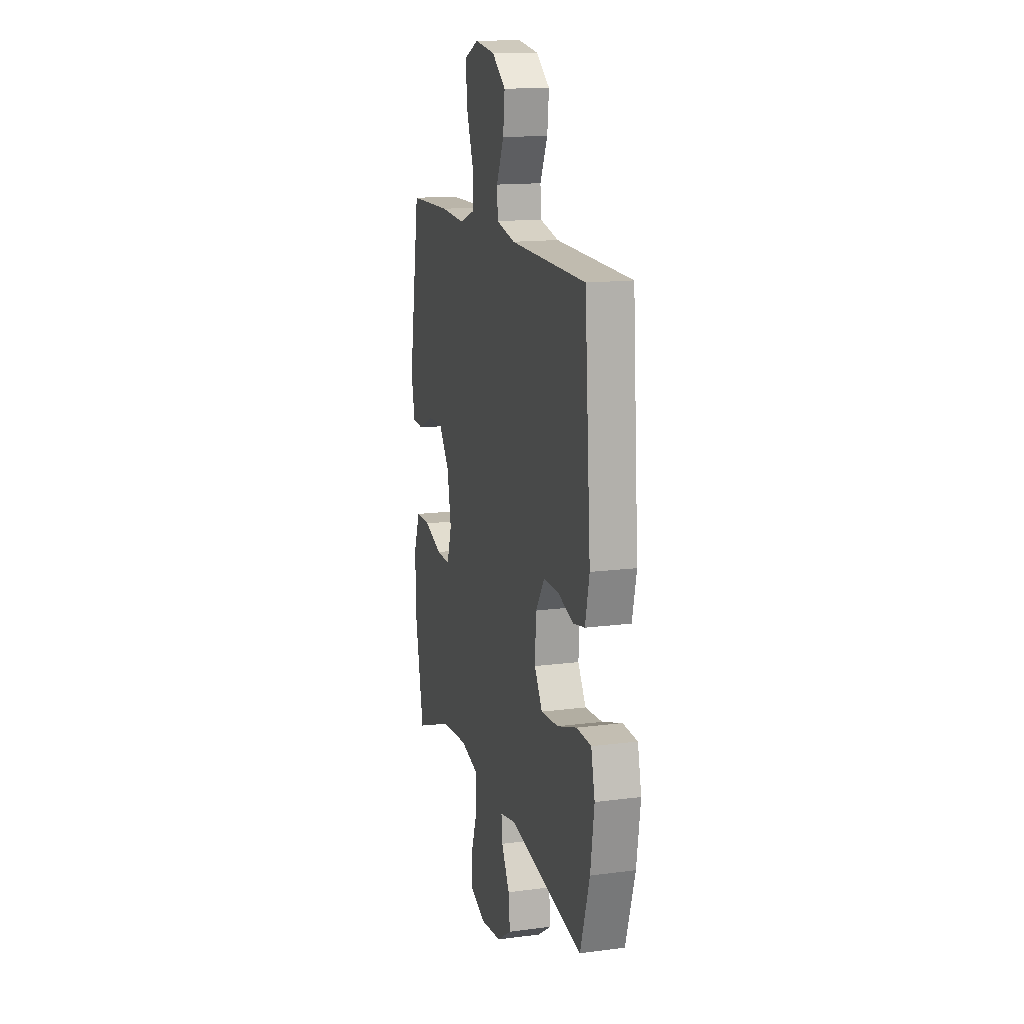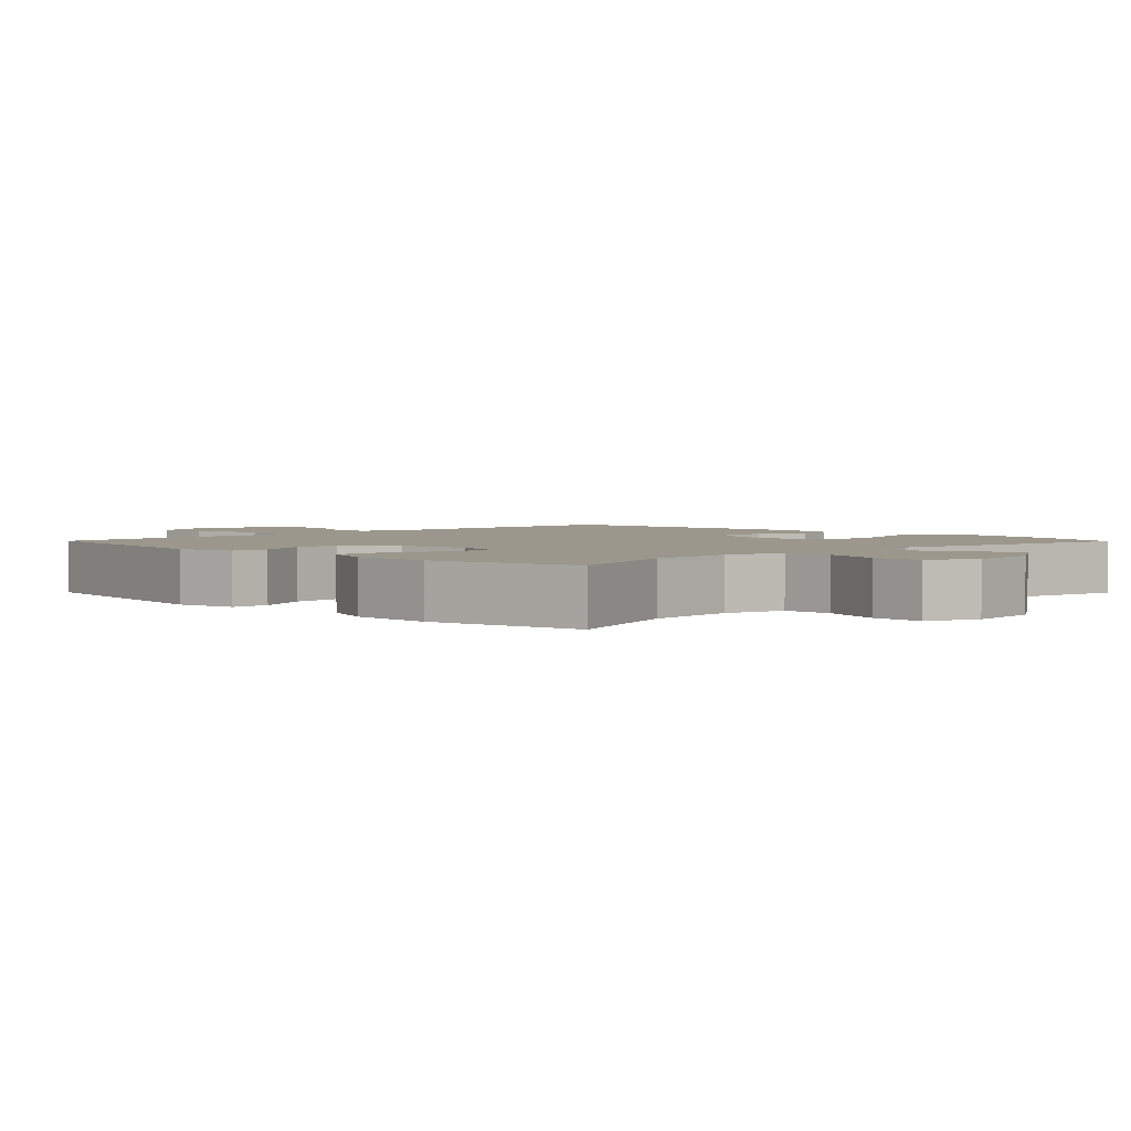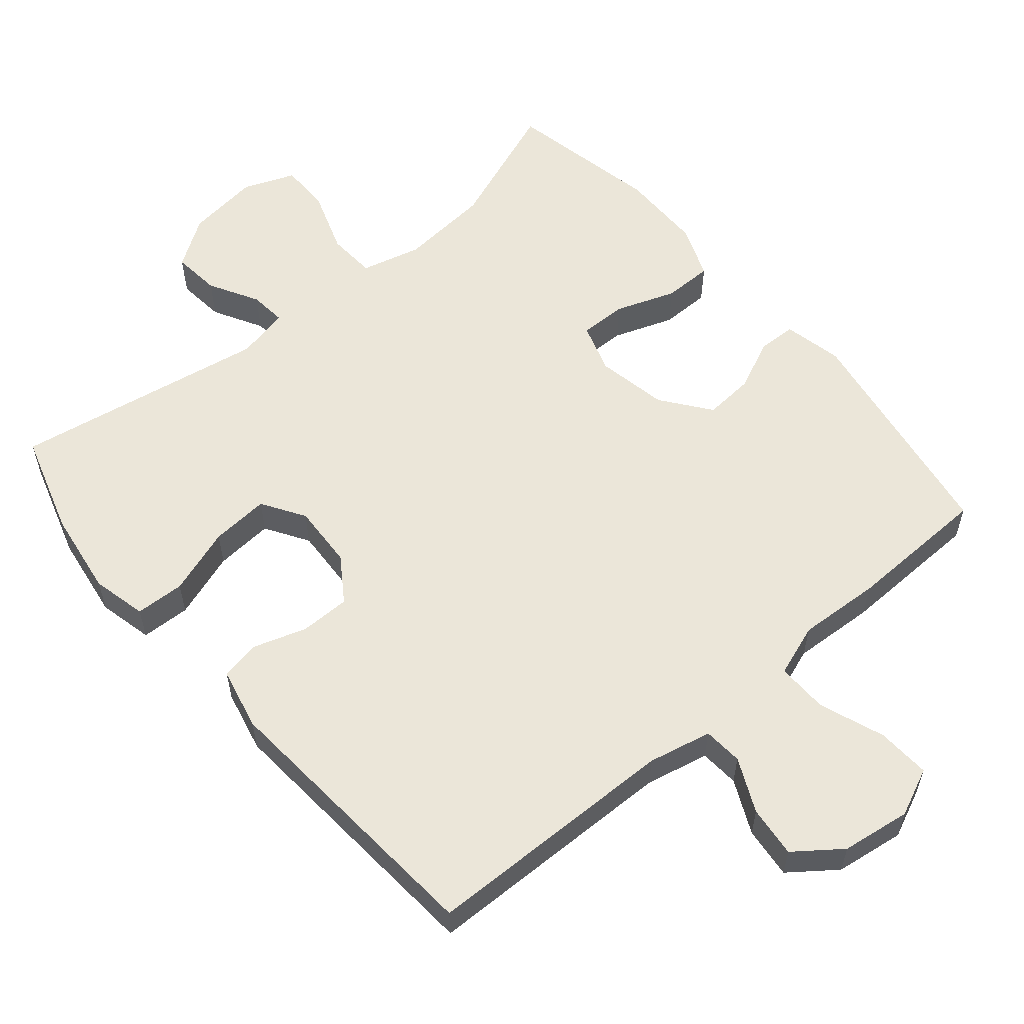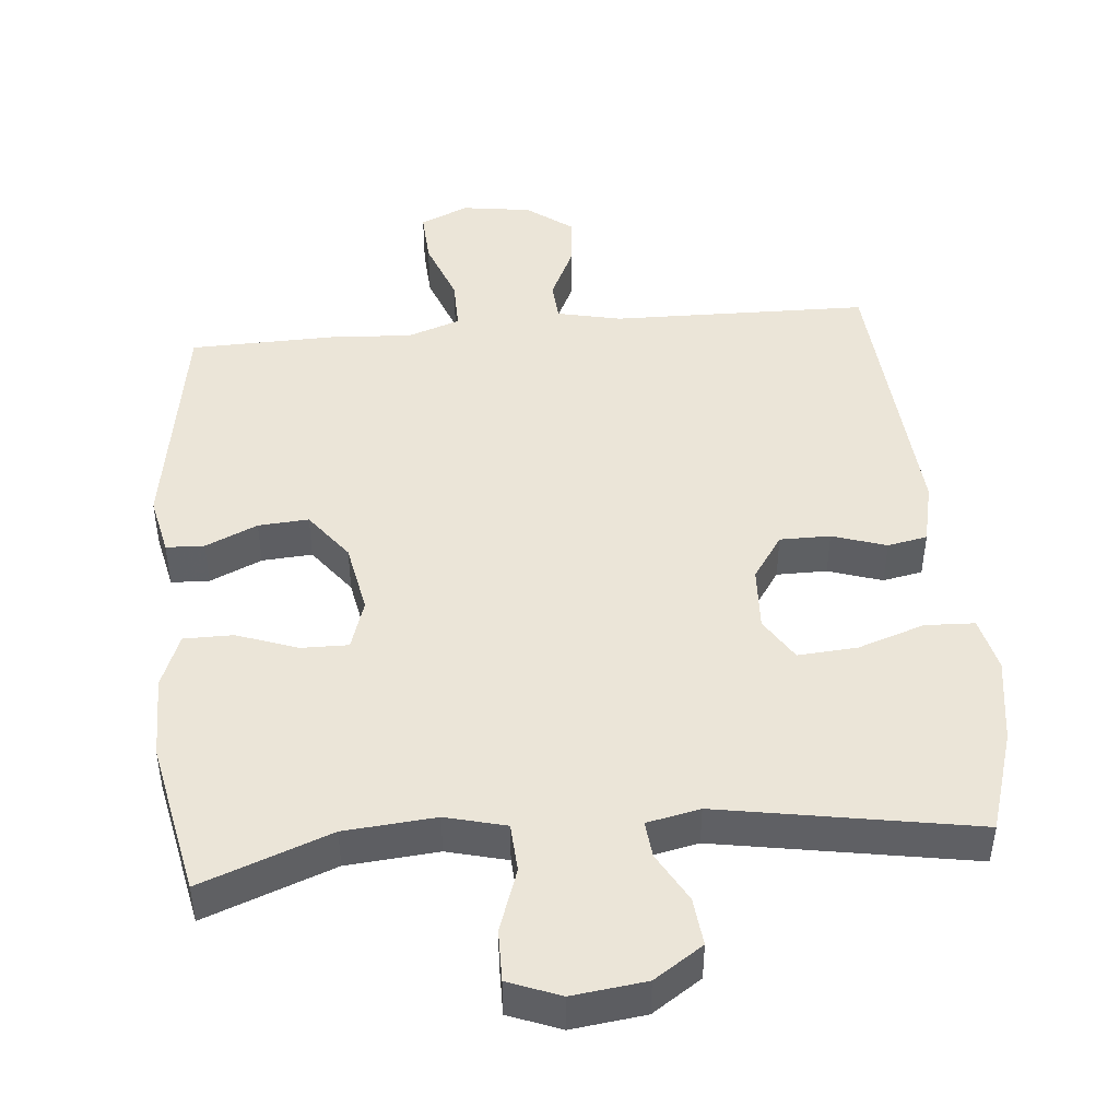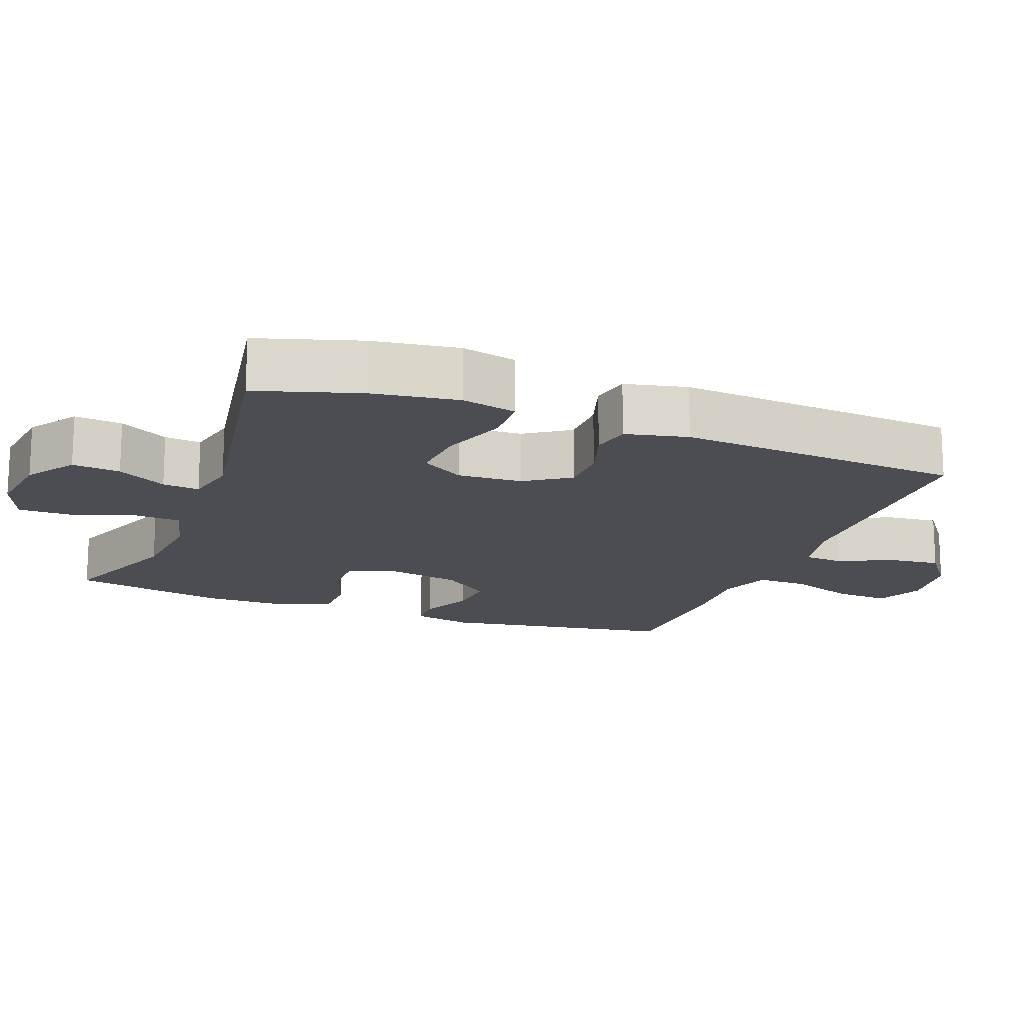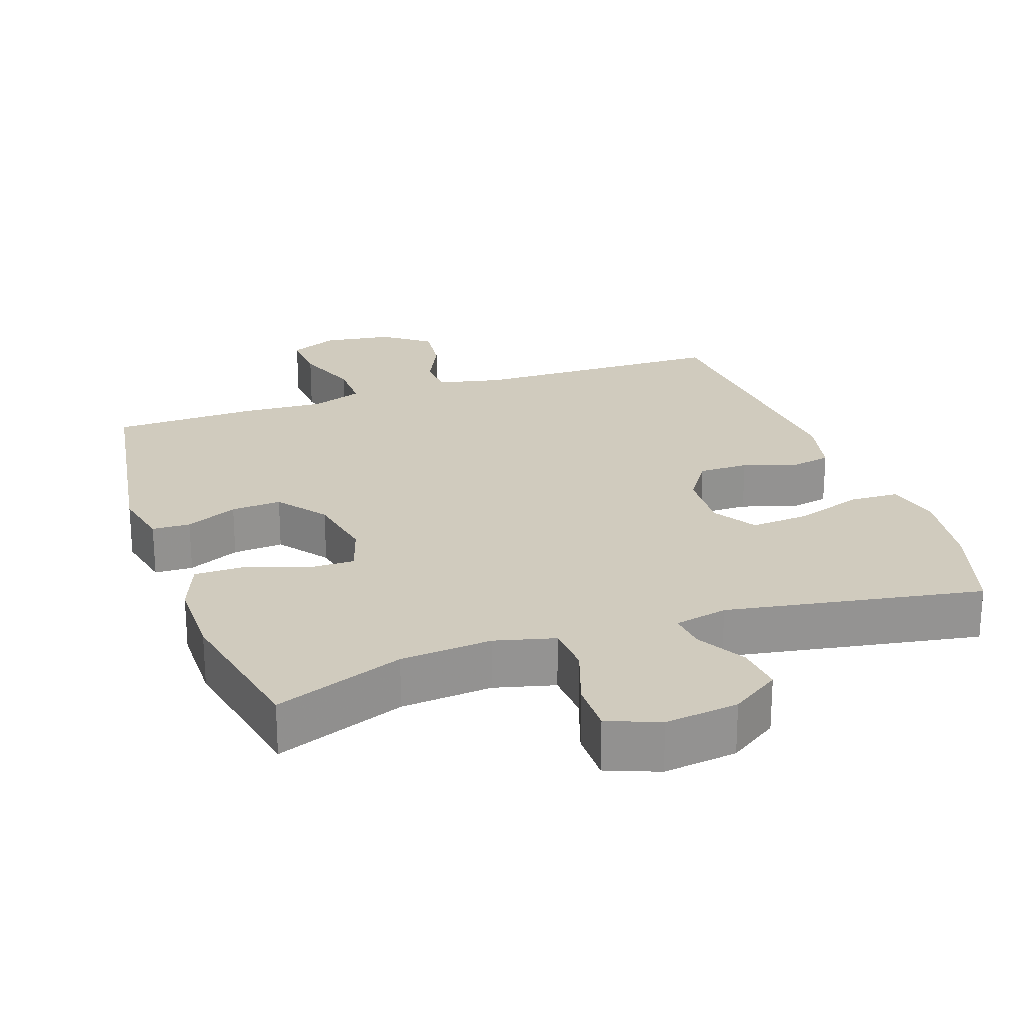
<metadata>
{"format":"obj","ext":"obj","renderer":"f3d","projection":"perspective","resolution":1024,"background":"white","views":[{"elev":14.9,"azim":-105.7,"up":"+Z"},{"elev":2.7,"azim":135.5,"up":"+Y"},{"elev":57.5,"azim":-40.3,"up":"+Y"},{"elev":45.9,"azim":174.7,"up":"+Y"},{"elev":-16.3,"azim":-111.0,"up":"+Y"},{"elev":23.6,"azim":160.7,"up":"+Y"}]}
</metadata>
<code>
v -0.5 0.07 0.5
v -0.137 0.07 0.507
v -0.047 0.07 0.527
v -0.043 0.07 0.583
v -0.079 0.07 0.659
v -0.087 0.07 0.732
v -0.022 0.07 0.781
v 0.076 0.07 0.795
v 0.144 0.07 0.765
v 0.14 0.07 0.689
v 0.106 0.07 0.597
v 0.105 0.07 0.524
v 0.179 0.07 0.498
v 0.296 0.07 0.505
v 0.5 0.07 0.5
v 0.555 0.07 0.17
v 0.537 0.07 0.086
v 0.483 0.07 0.084
v 0.41 0.07 0.117
v 0.339 0.07 0.122
v 0.287 0.07 0.053
v 0.268 0.07 -0.048
v 0.291 0.07 -0.119
v 0.358 0.07 -0.118
v 0.443 0.07 -0.087
v 0.513 0.07 -0.087
v 0.543 0.07 -0.163
v 0.544 0.07 -0.282
v 0.5 0.07 -0.5
v 0.317 0.07 -0.431
v 0.188 0.07 -0.42
v 0.103 0.07 -0.442
v 0.099 0.07 -0.511
v 0.13 0.07 -0.6
v 0.131 0.07 -0.673
v 0.058 0.07 -0.702
v -0.046 0.07 -0.689
v -0.115 0.07 -0.643
v -0.108 0.07 -0.575
v -0.069 0.07 -0.505
v -0.064 0.07 -0.453
v -0.139 0.07 -0.437
v -0.5 0.07 -0.5
v -0.545 0.07 -0.356
v -0.563 0.07 -0.235
v -0.545 0.07 -0.157
v -0.475 0.07 -0.154
v -0.38 0.07 -0.186
v -0.297 0.07 -0.192
v -0.259 0.07 -0.131
v -0.264 0.07 -0.04
v -0.307 0.07 0.023
v -0.378 0.07 0.023
v -0.454 0.07 -0.002
v -0.51 0.07 0.009
v -0.53 0.07 0.097
v -0.5 0 0.5
v -0.137 0 0.507
v -0.047 0 0.527
v -0.043 0 0.583
v -0.079 0 0.659
v -0.087 0 0.732
v -0.022 0 0.781
v 0.076 0 0.795
v 0.144 0 0.765
v 0.14 0 0.689
v 0.106 0 0.597
v 0.105 0 0.524
v 0.179 0 0.498
v 0.296 0 0.505
v 0.5 0 0.5
v 0.555 0 0.17
v 0.537 0 0.086
v 0.483 0 0.084
v 0.41 0 0.117
v 0.339 0 0.122
v 0.287 0 0.053
v 0.268 0 -0.048
v 0.291 0 -0.119
v 0.358 0 -0.118
v 0.443 0 -0.087
v 0.513 0 -0.087
v 0.543 0 -0.163
v 0.544 0 -0.282
v 0.5 0 -0.5
v 0.317 0 -0.431
v 0.188 0 -0.42
v 0.103 0 -0.442
v 0.099 0 -0.511
v 0.13 0 -0.6
v 0.131 0 -0.673
v 0.058 0 -0.702
v -0.046 0 -0.689
v -0.115 0 -0.643
v -0.108 0 -0.575
v -0.069 0 -0.505
v -0.064 0 -0.453
v -0.139 0 -0.437
v -0.5 0 -0.5
v -0.545 0 -0.356
v -0.563 0 -0.235
v -0.545 0 -0.157
v -0.475 0 -0.154
v -0.38 0 -0.186
v -0.297 0 -0.192
v -0.259 0 -0.131
v -0.264 0 -0.04
v -0.307 0 0.023
v -0.378 0 0.023
v -0.454 0 -0.002
v -0.51 0 0.009
v -0.53 0 0.097
f 56 1 2
f 55 56 2
f 54 55 2
f 53 54 2
f 52 53 2 3
f 51 52 3
f 50 51 3
f 46 47 48
f 45 46 48
f 44 45 48
f 43 44 48
f 42 43 48
f 41 42 48 49
f 38 39 40
f 37 38 40
f 36 37 40
f 35 36 40
f 34 35 40
f 33 34 40
f 32 33 40 41
f 41 49 50
f 32 41 50
f 31 32 50
f 28 29 30
f 27 28 30
f 26 27 30
f 25 26 30
f 24 25 30
f 30 31 50
f 24 30 50
f 23 24 50
f 17 18 19
f 16 17 19
f 15 16 19
f 14 15 19
f 13 14 19
f 12 13 19 20
f 9 10 11
f 8 9 11
f 7 8 11
f 6 7 11
f 5 6 11
f 4 5 11
f 3 4 11 12
f 22 23 50 3
f 3 12 20 21
f 3 21 22
f 58 57 112
f 58 112 111
f 58 111 110
f 58 110 109
f 59 58 109 108
f 59 108 107
f 59 107 106
f 104 103 102
f 104 102 101
f 104 101 100
f 104 100 99
f 104 99 98
f 105 104 98 97
f 96 95 94
f 96 94 93
f 96 93 92
f 96 92 91
f 96 91 90
f 96 90 89
f 97 96 89 88
f 106 105 97
f 106 97 88
f 106 88 87
f 86 85 84
f 86 84 83
f 86 83 82
f 86 82 81
f 86 81 80
f 106 87 86
f 106 86 80
f 106 80 79
f 75 74 73
f 75 73 72
f 75 72 71
f 75 71 70
f 75 70 69
f 76 75 69 68
f 67 66 65
f 67 65 64
f 67 64 63
f 67 63 62
f 67 62 61
f 67 61 60
f 68 67 60 59
f 59 106 79 78
f 77 76 68 59
f 78 77 59
f 1 57 58 2
f 2 58 59 3
f 3 59 60 4
f 4 60 61 5
f 5 61 62 6
f 6 62 63 7
f 7 63 64 8
f 8 64 65 9
f 9 65 66 10
f 10 66 67 11
f 11 67 68 12
f 12 68 69 13
f 13 69 70 14
f 14 70 71 15
f 15 71 72 16
f 16 72 73 17
f 17 73 74 18
f 18 74 75 19
f 19 75 76 20
f 20 76 77 21
f 21 77 78 22
f 22 78 79 23
f 23 79 80 24
f 24 80 81 25
f 25 81 82 26
f 26 82 83 27
f 27 83 84 28
f 28 84 85 29
f 29 85 86 30
f 30 86 87 31
f 31 87 88 32
f 32 88 89 33
f 33 89 90 34
f 34 90 91 35
f 35 91 92 36
f 36 92 93 37
f 37 93 94 38
f 38 94 95 39
f 39 95 96 40
f 40 96 97 41
f 41 97 98 42
f 42 98 99 43
f 43 99 100 44
f 44 100 101 45
f 45 101 102 46
f 46 102 103 47
f 47 103 104 48
f 48 104 105 49
f 49 105 106 50
f 50 106 107 51
f 51 107 108 52
f 52 108 109 53
f 53 109 110 54
f 54 110 111 55
f 55 111 112 56
f 56 112 57 1

</code>
